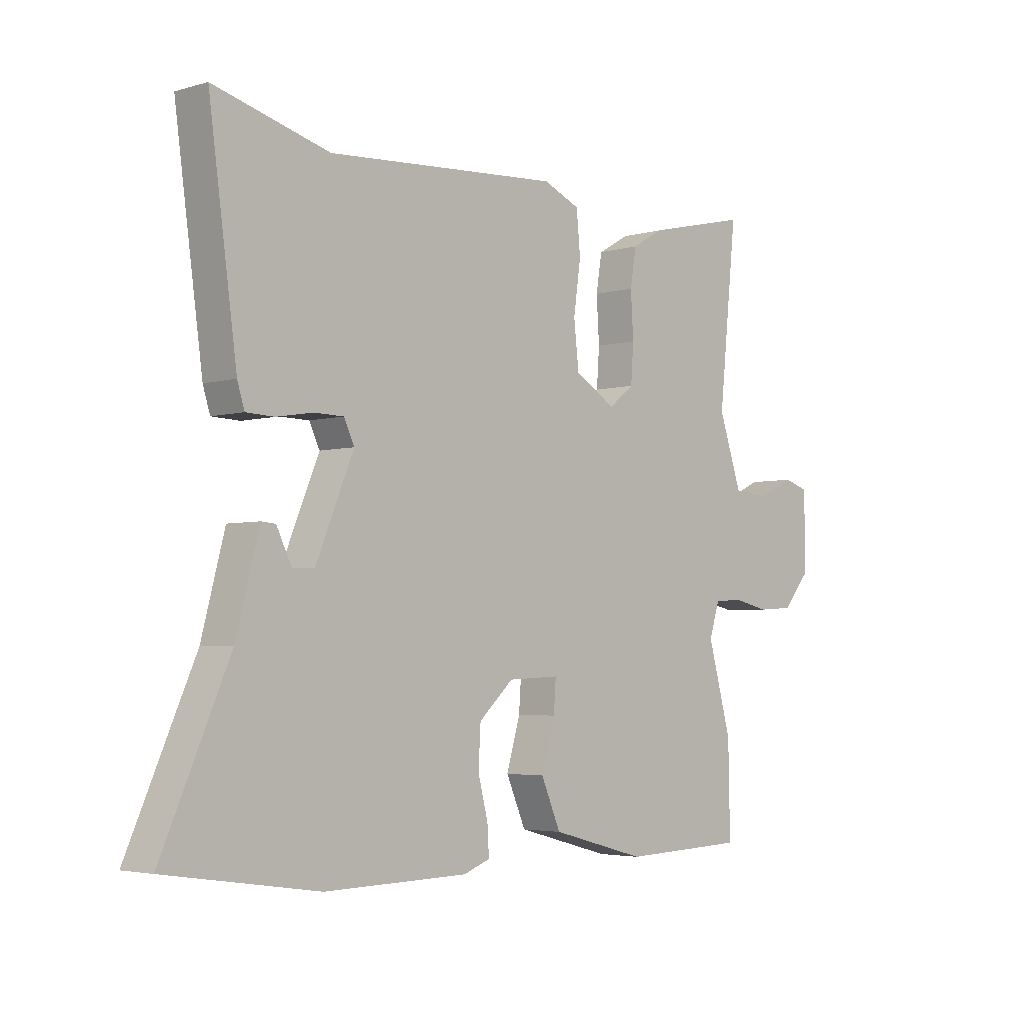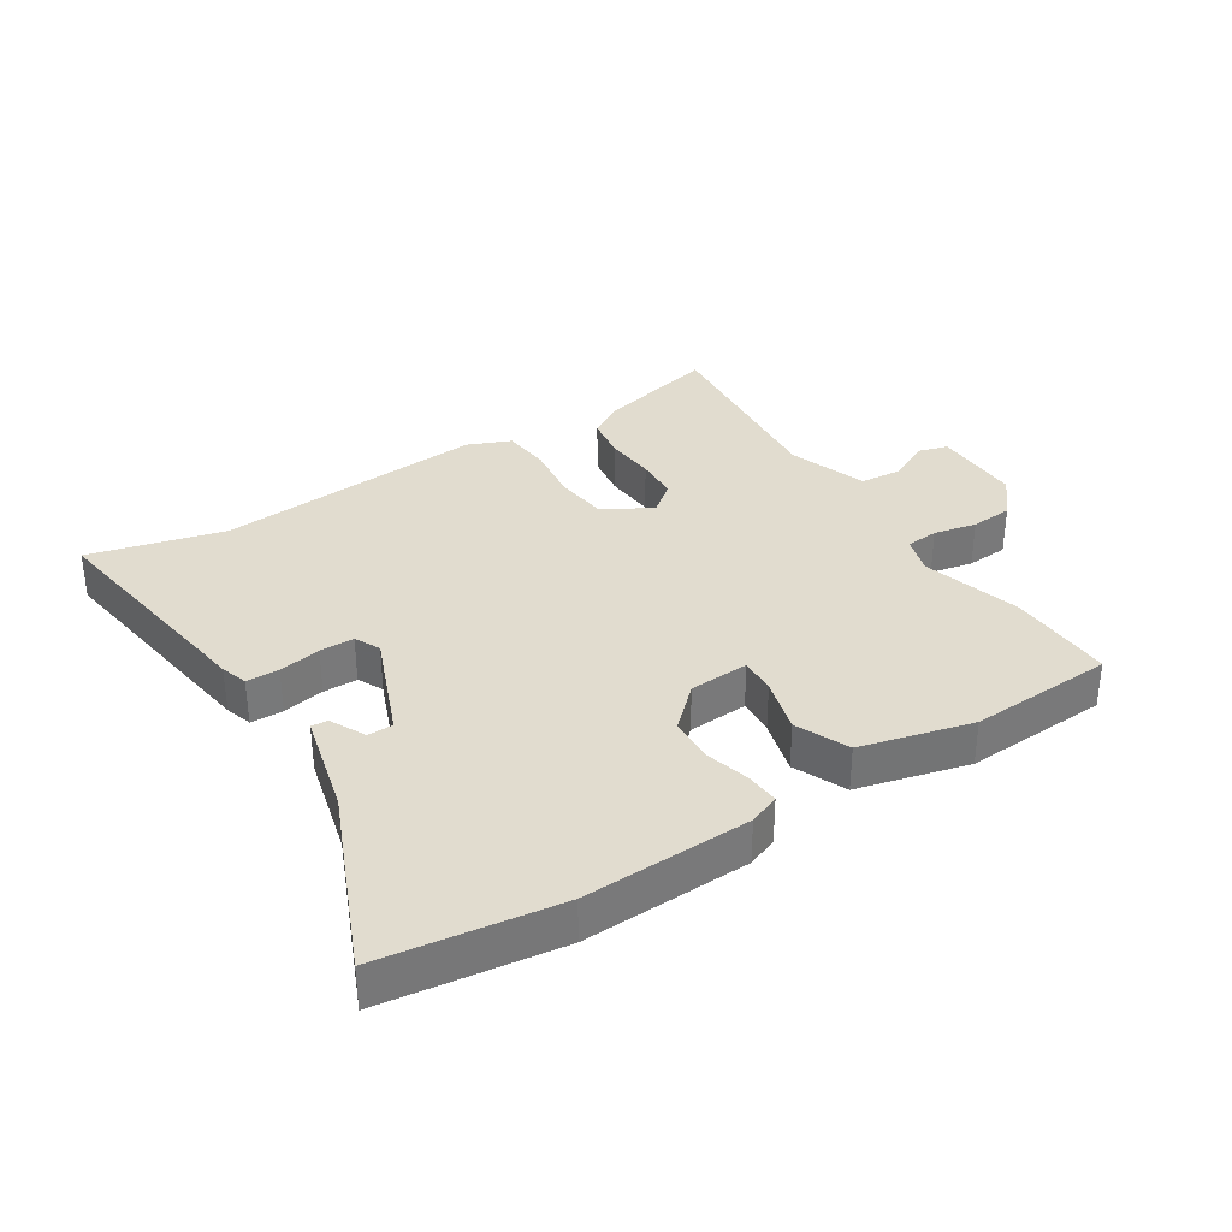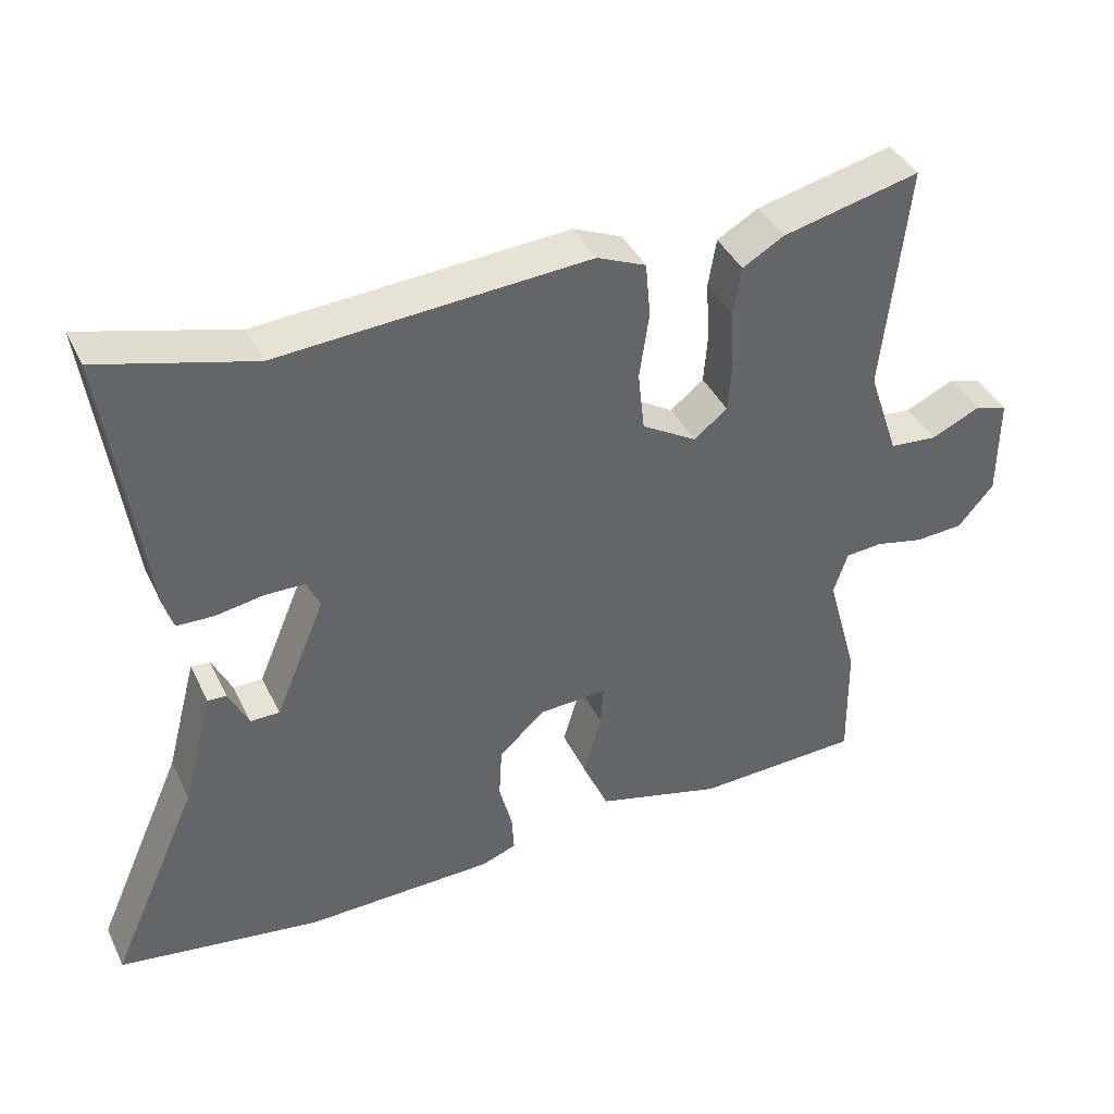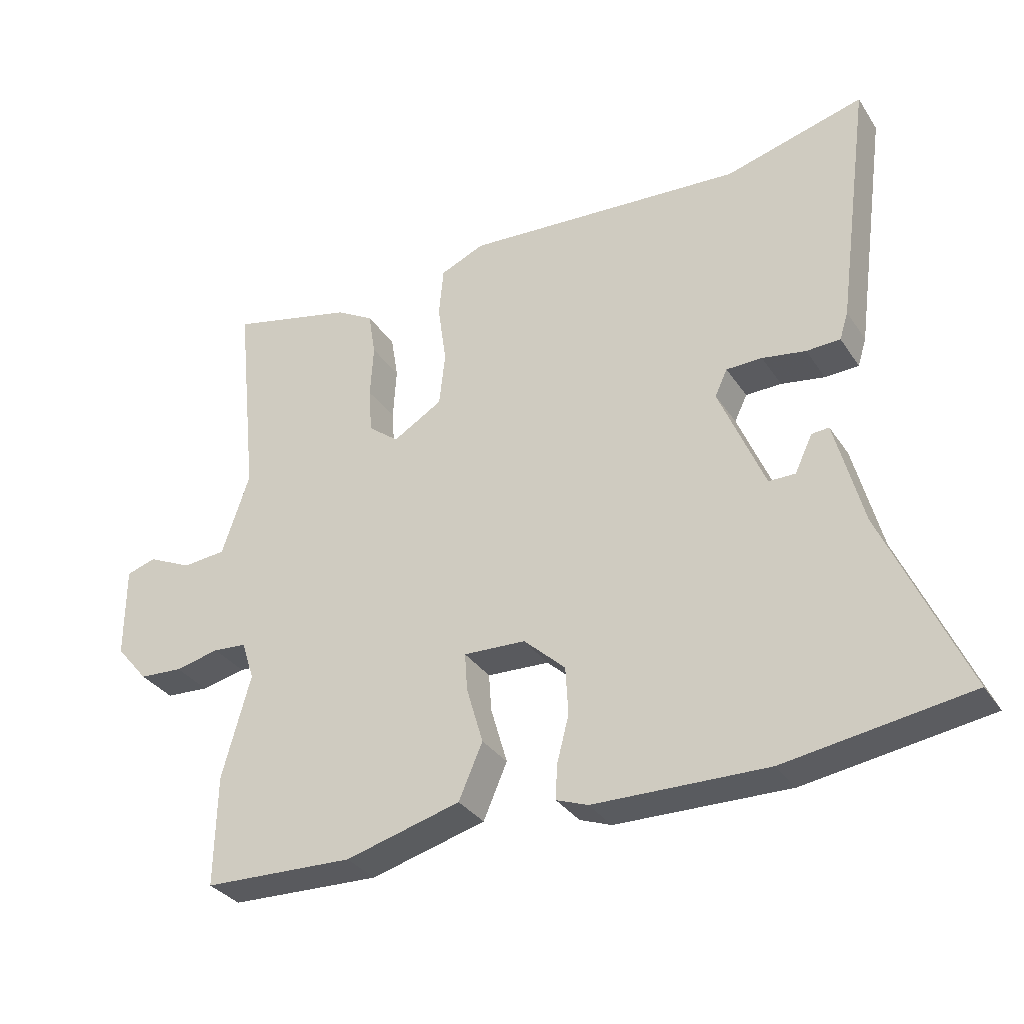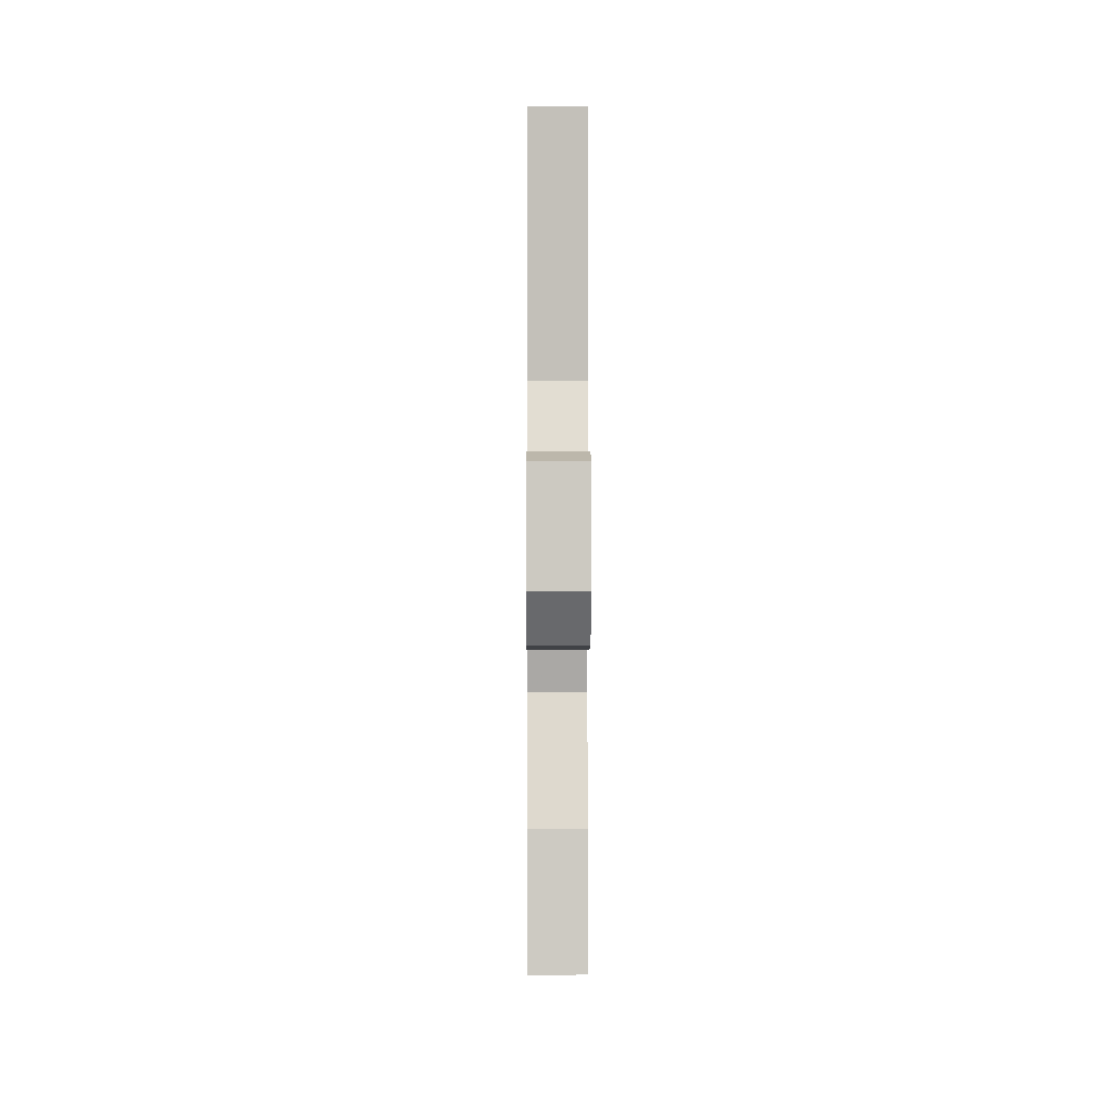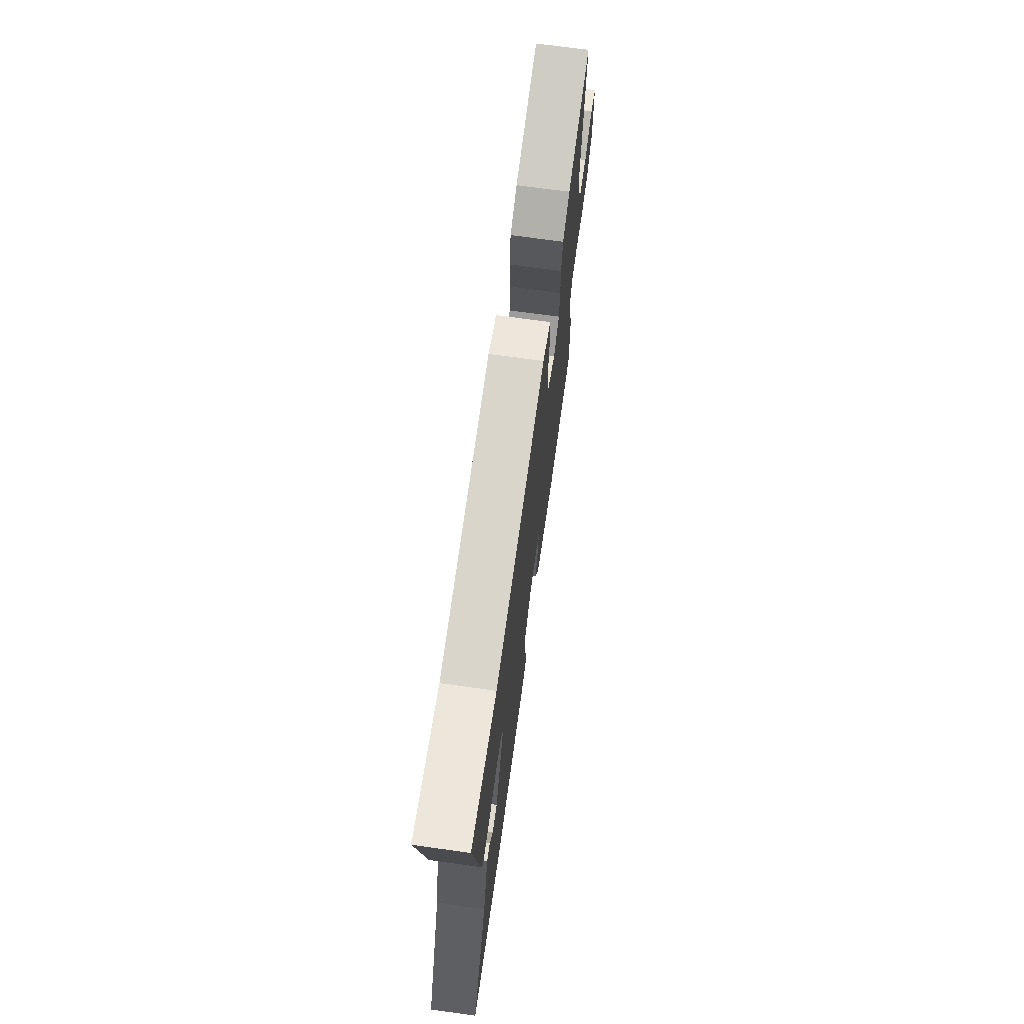
<metadata>
{"format":"obj","ext":"obj","renderer":"f3d","projection":"perspective","resolution":1024,"background":"white","views":[{"elev":-3.8,"azim":133.6,"up":"+Z"},{"elev":34.3,"azim":146.8,"up":"+Y"},{"elev":40.5,"azim":155.9,"up":"+Z"},{"elev":-32.7,"azim":28.3,"up":"+Z"},{"elev":-2.9,"azim":-90.3,"up":"+Z"},{"elev":70.9,"azim":97.9,"up":"+Z"}]}
</metadata>
<code>
v 0.636 0.07 -0.479
v 0.359 0.07 -0.521
v 0.097 0.07 -0.516
v 0.049 0.07 -0.498
v 0.052 0.07 -0.446
v 0.07 0.07 -0.376
v 0.066 0.07 -0.304
v 0.003 0.07 -0.246
v -0.091 0.07 -0.242
v -0.087 0.07 -0.299
v -0.062 0.07 -0.385
v -0.098 0.07 -0.468
v -0.272 0.07 -0.515
v -0.5 0.07 -0.507
v -0.497 0.07 -0.34
v -0.454 0.07 -0.184
v -0.473 0.07 -0.125
v -0.524 0.07 -0.121
v -0.591 0.07 -0.136
v -0.657 0.07 -0.132
v -0.706 0.07 -0.074
v -0.706 0.07 0.066
v -0.661 0.07 0.08
v -0.594 0.07 0.049
v -0.528 0.07 0.055
v -0.486 0.07 0.179
v -0.519 0.07 0.495
v -0.331 0.07 0.451
v -0.274 0.07 0.418
v -0.263 0.07 0.351
v -0.268 0.07 0.27
v -0.263 0.07 0.201
v -0.217 0.07 0.165
v -0.142 0.07 0.21
v -0.133 0.07 0.292
v -0.146 0.07 0.384
v -0.139 0.07 0.459
v -0.072 0.07 0.488
v 0.353 0.07 0.46
v 0.563 0.07 0.517
v 0.512 0.07 0.141
v 0.499 0.07 0.099
v 0.448 0.07 0.097
v 0.382 0.07 0.108
v 0.328 0.07 0.107
v 0.309 0.07 0.067
v 0.378 0.07 -0.098
v 0.418 0.07 -0.098
v 0.445 0.07 -0.042
v 0.471 0.07 -0.04
v 0.513 0.07 -0.2
v 0.636 0 -0.479
v 0.359 0 -0.521
v 0.097 0 -0.516
v 0.049 0 -0.498
v 0.052 0 -0.446
v 0.07 0 -0.376
v 0.066 0 -0.304
v 0.003 0 -0.246
v -0.091 0 -0.242
v -0.087 0 -0.299
v -0.062 0 -0.385
v -0.098 0 -0.468
v -0.272 0 -0.515
v -0.5 0 -0.507
v -0.497 0 -0.34
v -0.454 0 -0.184
v -0.473 0 -0.125
v -0.524 0 -0.121
v -0.591 0 -0.136
v -0.657 0 -0.132
v -0.706 0 -0.074
v -0.706 0 0.066
v -0.661 0 0.08
v -0.594 0 0.049
v -0.528 0 0.055
v -0.486 0 0.179
v -0.519 0 0.495
v -0.331 0 0.451
v -0.274 0 0.418
v -0.263 0 0.351
v -0.268 0 0.27
v -0.263 0 0.201
v -0.217 0 0.165
v -0.142 0 0.21
v -0.133 0 0.292
v -0.146 0 0.384
v -0.139 0 0.459
v -0.072 0 0.488
v 0.353 0 0.46
v 0.563 0 0.517
v 0.512 0 0.141
v 0.499 0 0.099
v 0.448 0 0.097
v 0.382 0 0.108
v 0.328 0 0.107
v 0.309 0 0.067
v 0.378 0 -0.098
v 0.418 0 -0.098
v 0.445 0 -0.042
v 0.471 0 -0.04
v 0.513 0 -0.2
f 48 49 50 51
f 47 48 51 1
f 41 42 43 44
f 39 40 41 44
f 39 44 45
f 38 39 45 46
f 35 36 37 38
f 34 35 38 46
f 28 29 30 31
f 26 27 28 31
f 25 26 31 32
f 21 22 23 24
f 21 24 25
f 18 19 20 21
f 17 18 21 25
f 16 17 25 32
f 10 11 12 13
f 9 10 13 14
f 3 4 5 6
f 3 6 7
f 47 1 2 3
f 47 3 7
f 33 34 46 47
f 33 47 7 8
f 32 33 8 9
f 15 16 32
f 9 14 15 32
f 102 101 100 99
f 52 102 99 98
f 95 94 93 92
f 95 92 91 90
f 96 95 90
f 97 96 90 89
f 89 88 87 86
f 97 89 86 85
f 82 81 80 79
f 82 79 78 77
f 83 82 77 76
f 75 74 73 72
f 76 75 72
f 72 71 70 69
f 76 72 69 68
f 83 76 68 67
f 64 63 62 61
f 65 64 61 60
f 57 56 55 54
f 58 57 54
f 54 53 52 98
f 58 54 98
f 98 97 85 84
f 59 58 98 84
f 60 59 84 83
f 83 67 66
f 83 66 65 60
f 1 52 53 2
f 2 53 54 3
f 3 54 55 4
f 4 55 56 5
f 5 56 57 6
f 6 57 58 7
f 7 58 59 8
f 8 59 60 9
f 9 60 61 10
f 10 61 62 11
f 11 62 63 12
f 12 63 64 13
f 13 64 65 14
f 14 65 66 15
f 15 66 67 16
f 16 67 68 17
f 17 68 69 18
f 18 69 70 19
f 19 70 71 20
f 20 71 72 21
f 21 72 73 22
f 22 73 74 23
f 23 74 75 24
f 24 75 76 25
f 25 76 77 26
f 26 77 78 27
f 27 78 79 28
f 28 79 80 29
f 29 80 81 30
f 30 81 82 31
f 31 82 83 32
f 32 83 84 33
f 33 84 85 34
f 34 85 86 35
f 35 86 87 36
f 36 87 88 37
f 37 88 89 38
f 38 89 90 39
f 39 90 91 40
f 40 91 92 41
f 41 92 93 42
f 42 93 94 43
f 43 94 95 44
f 44 95 96 45
f 45 96 97 46
f 46 97 98 47
f 47 98 99 48
f 48 99 100 49
f 49 100 101 50
f 50 101 102 51
f 51 102 52 1

</code>
